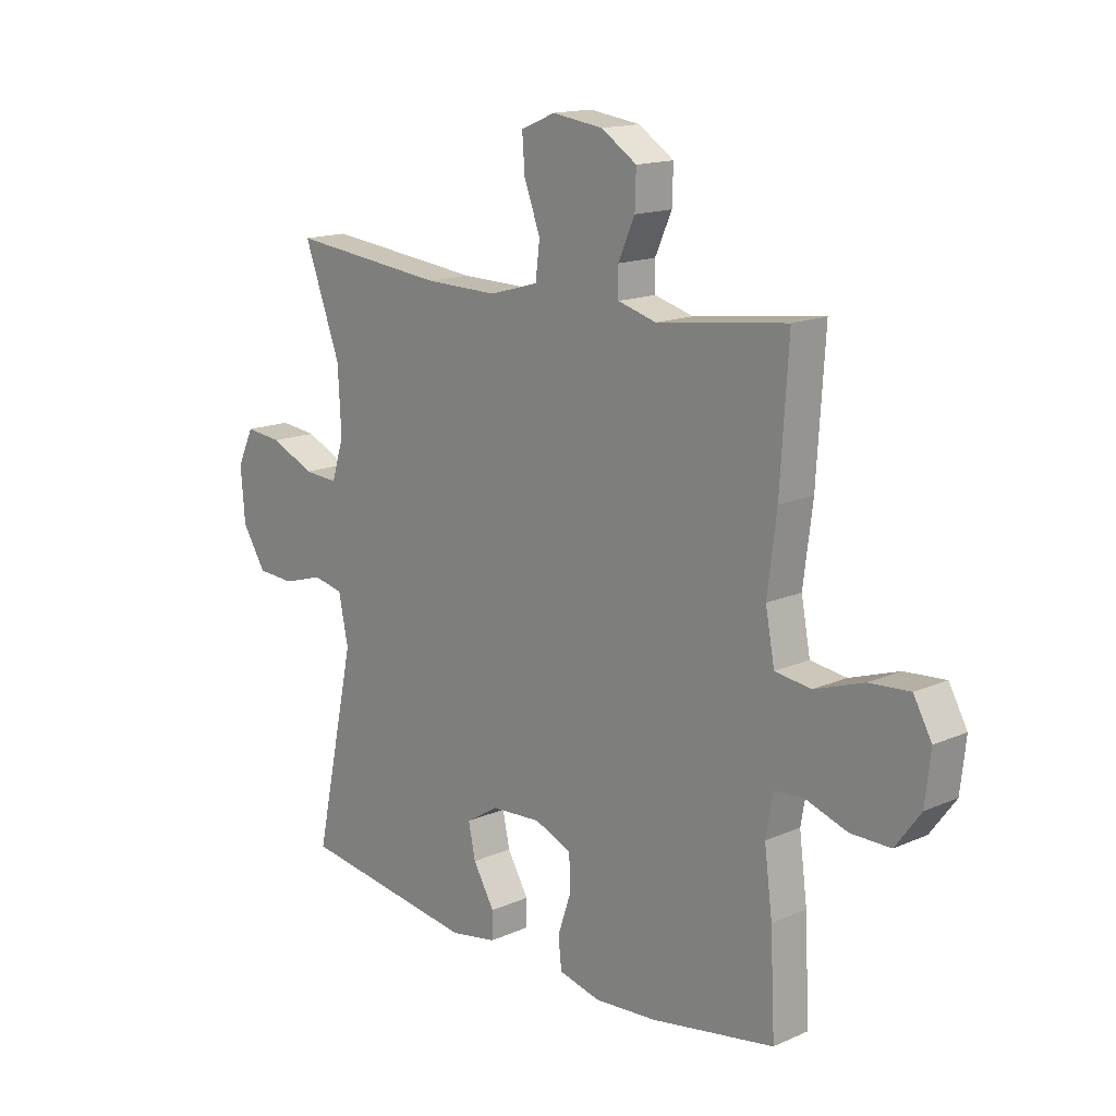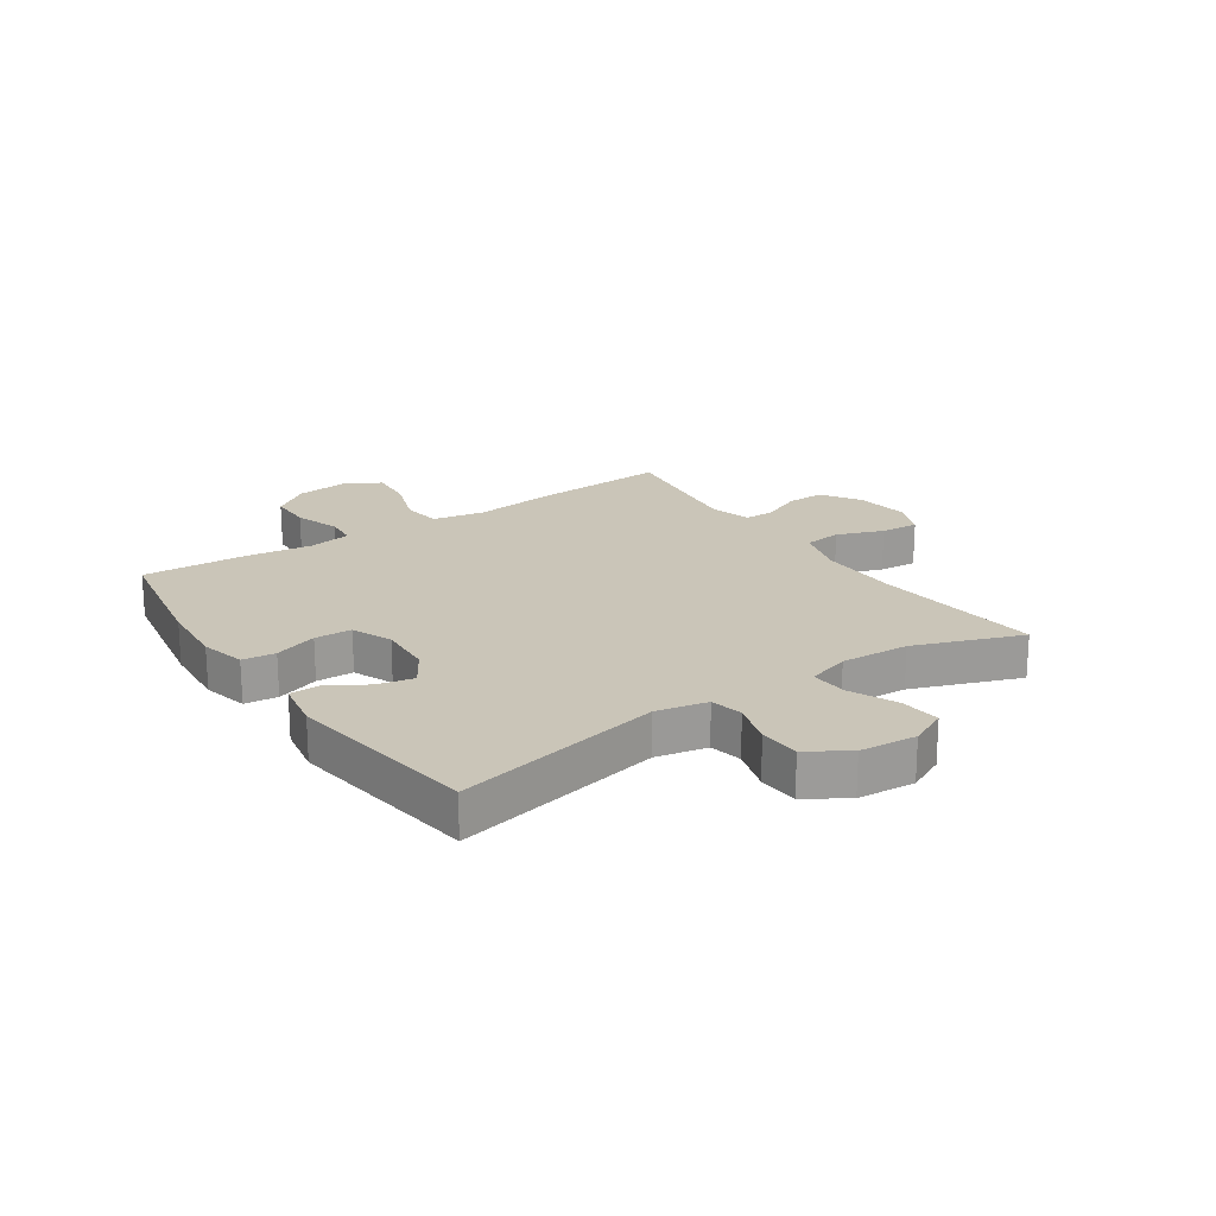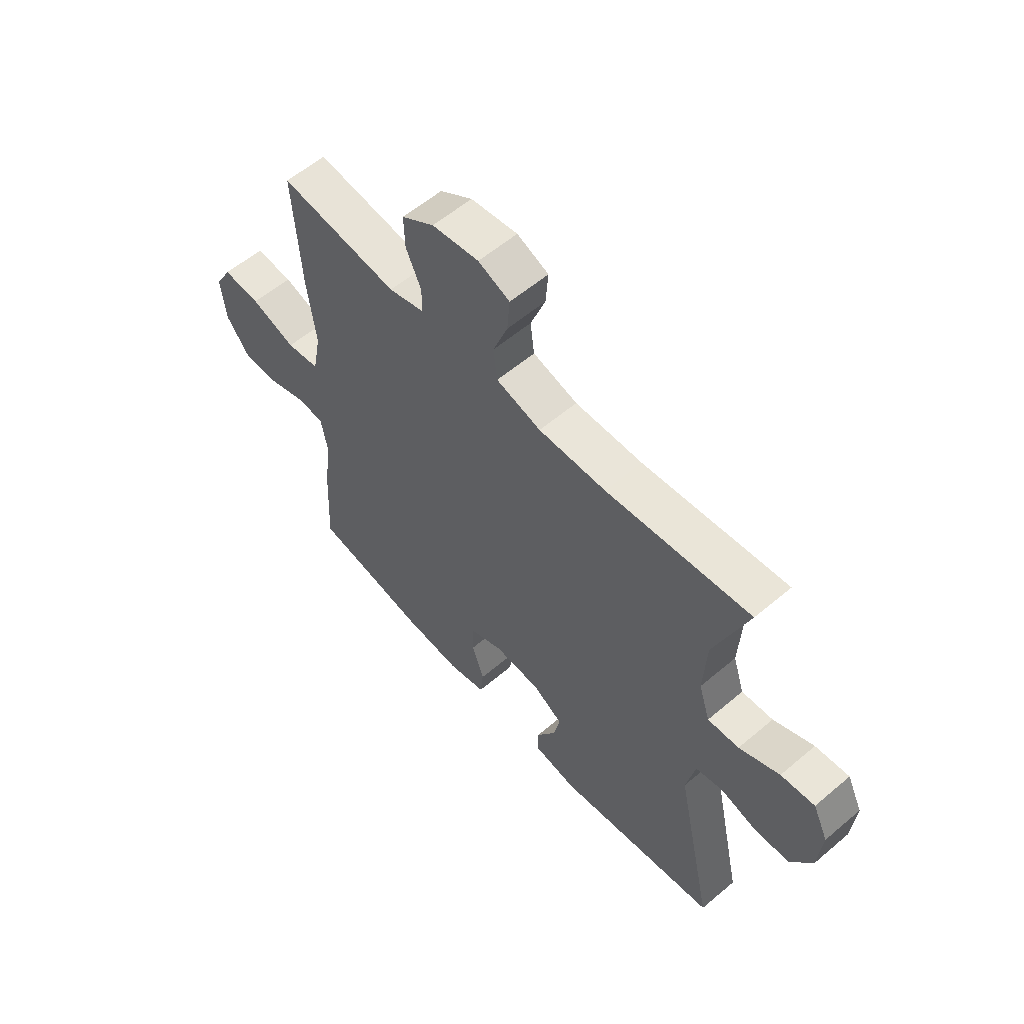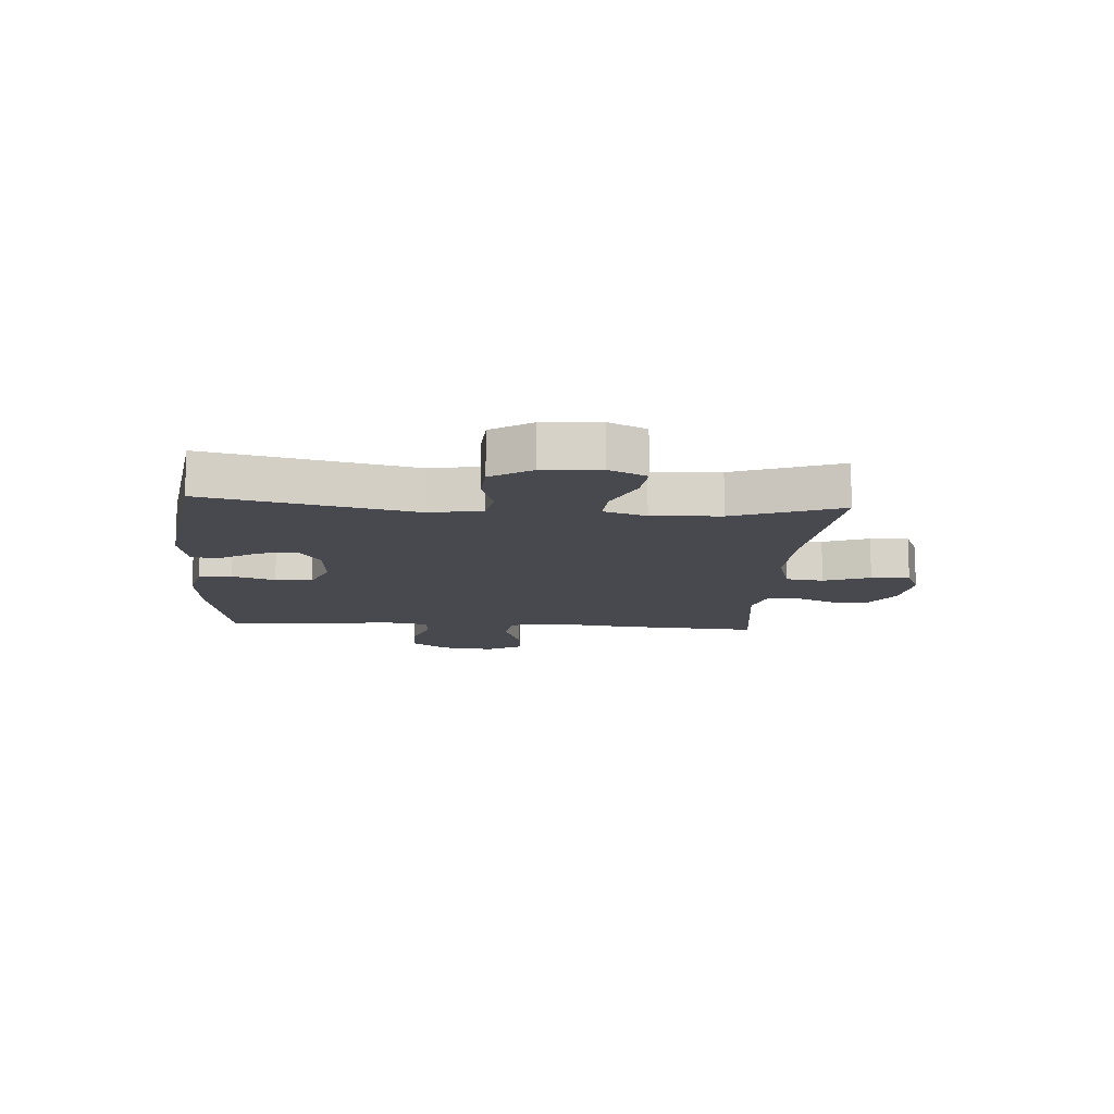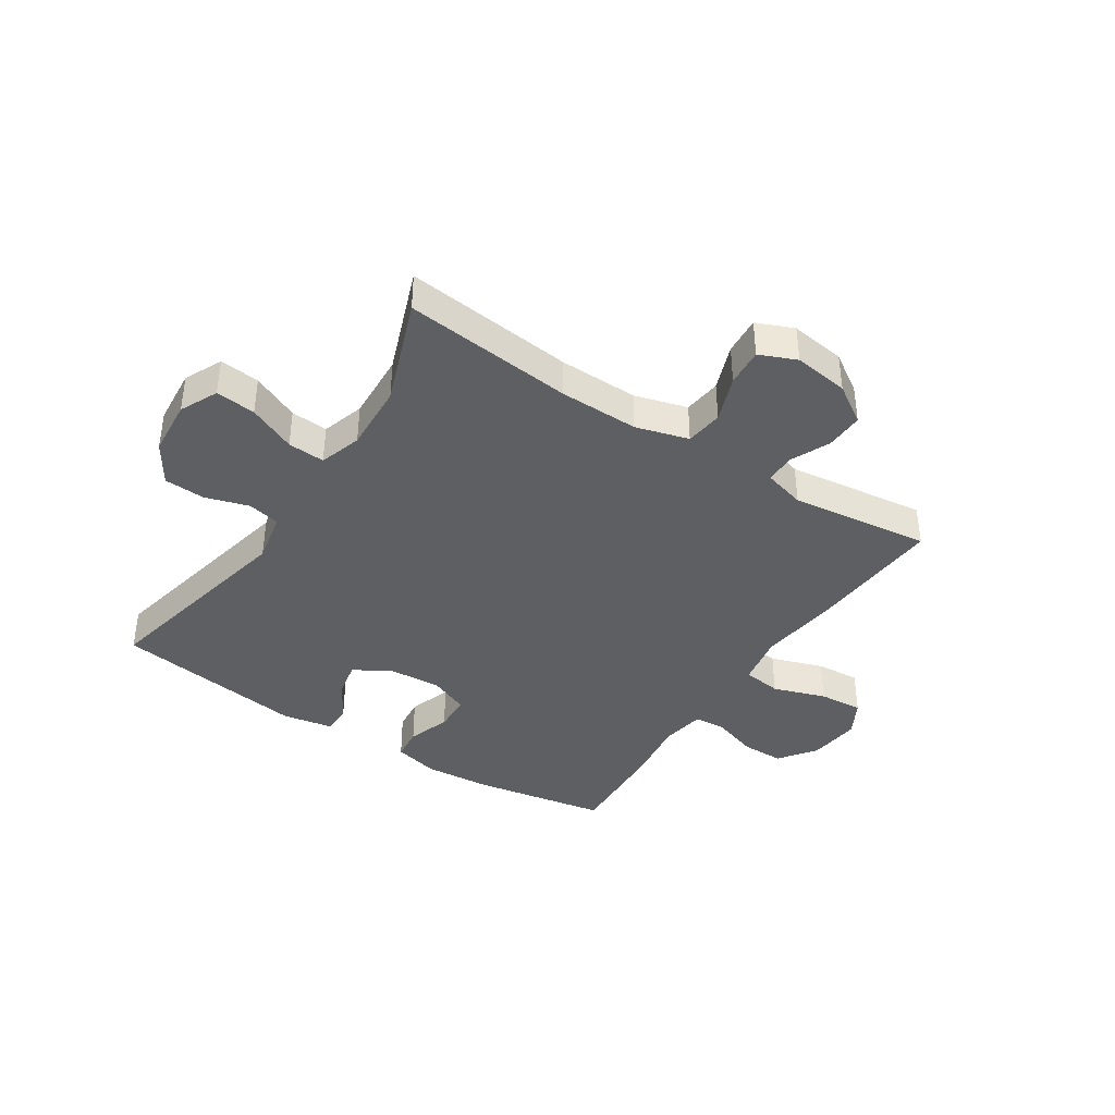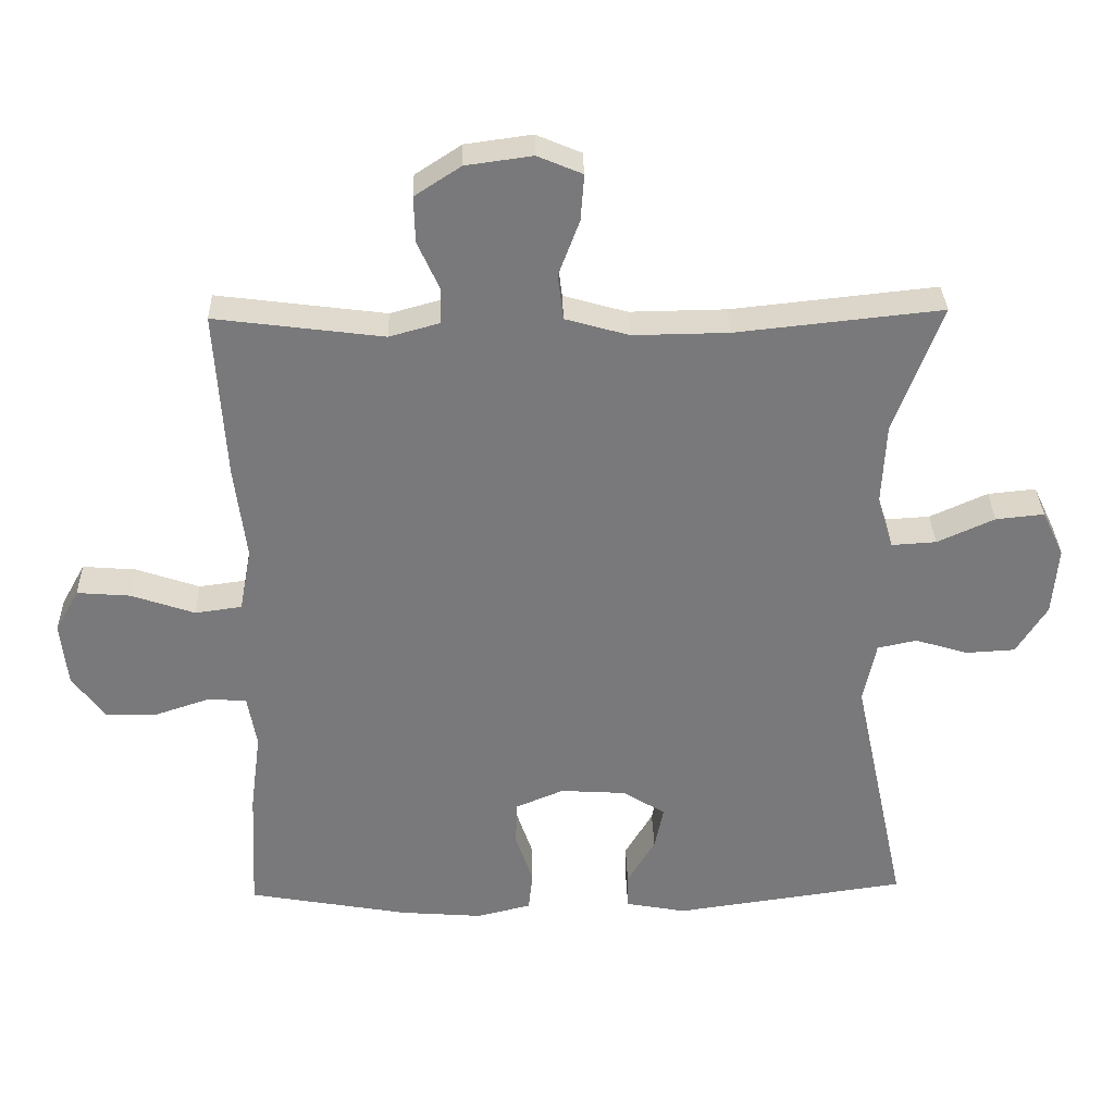
<metadata>
{"format":"obj","ext":"obj","renderer":"f3d","projection":"perspective","resolution":1024,"background":"white","views":[{"elev":15.4,"azim":47.2,"up":"+Z"},{"elev":20.5,"azim":-124.1,"up":"+Y"},{"elev":58.1,"azim":-131.3,"up":"+Z"},{"elev":-12.6,"azim":-94.1,"up":"+Y"},{"elev":-39.6,"azim":-33.1,"up":"+Y"},{"elev":32.3,"azim":178.5,"up":"+Z"}]}
</metadata>
<code>
v -0.5 0.07 -0.5
v -0.423 0.07 -0.141
v -0.441 0.07 -0.053
v -0.497 0.07 -0.041
v -0.573 0.07 -0.064
v -0.643 0.07 -0.06
v -0.687 0.07 0.01
v -0.695 0.07 0.108
v -0.664 0.07 0.173
v -0.595 0.07 0.166
v -0.513 0.07 0.129
v -0.449 0.07 0.125
v -0.426 0.07 0.198
v -0.432 0.07 0.316
v -0.5 0.07 0.5
v -0.207 0.07 0.469
v -0.07 0.07 0.467
v 0.021 0.07 0.493
v 0.029 0.07 0.558
v -0.001 0.07 0.638
v -0.006 0.07 0.704
v 0.058 0.07 0.731
v 0.153 0.07 0.718
v 0.219 0.07 0.675
v 0.217 0.07 0.609
v 0.186 0.07 0.54
v 0.187 0.07 0.489
v 0.259 0.07 0.469
v 0.5 0.07 0.5
v 0.485 0.07 0.261
v 0.468 0.07 0.125
v 0.485 0.07 0.035
v 0.552 0.07 0.026
v 0.643 0.07 0.057
v 0.719 0.07 0.063
v 0.753 0.07 0.002
v 0.743 0.07 -0.089
v 0.696 0.07 -0.153
v 0.622 0.07 -0.153
v 0.544 0.07 -0.127
v 0.489 0.07 -0.131
v 0.476 0.07 -0.206
v 0.491 0.07 -0.321
v 0.5 0.07 -0.5
v 0.269 0.07 -0.541
v 0.152 0.07 -0.55
v 0.074 0.07 -0.531
v 0.068 0.07 -0.474
v 0.093 0.07 -0.4
v 0.091 0.07 -0.336
v 0.022 0.07 -0.307
v -0.072 0.07 -0.313
v -0.133 0.07 -0.351
v -0.12 0.07 -0.413
v -0.08 0.07 -0.481
v -0.081 0.07 -0.531
v -0.168 0.07 -0.547
v -0.5 0 -0.5
v -0.423 0 -0.141
v -0.441 0 -0.053
v -0.497 0 -0.041
v -0.573 0 -0.064
v -0.643 0 -0.06
v -0.687 0 0.01
v -0.695 0 0.108
v -0.664 0 0.173
v -0.595 0 0.166
v -0.513 0 0.129
v -0.449 0 0.125
v -0.426 0 0.198
v -0.432 0 0.316
v -0.5 0 0.5
v -0.207 0 0.469
v -0.07 0 0.467
v 0.021 0 0.493
v 0.029 0 0.558
v -0.001 0 0.638
v -0.006 0 0.704
v 0.058 0 0.731
v 0.153 0 0.718
v 0.219 0 0.675
v 0.217 0 0.609
v 0.186 0 0.54
v 0.187 0 0.489
v 0.259 0 0.469
v 0.5 0 0.5
v 0.485 0 0.261
v 0.468 0 0.125
v 0.485 0 0.035
v 0.552 0 0.026
v 0.643 0 0.057
v 0.719 0 0.063
v 0.753 0 0.002
v 0.743 0 -0.089
v 0.696 0 -0.153
v 0.622 0 -0.153
v 0.544 0 -0.127
v 0.489 0 -0.131
v 0.476 0 -0.206
v 0.491 0 -0.321
v 0.5 0 -0.5
v 0.269 0 -0.541
v 0.152 0 -0.55
v 0.074 0 -0.531
v 0.068 0 -0.474
v 0.093 0 -0.4
v 0.091 0 -0.336
v 0.022 0 -0.307
v -0.072 0 -0.313
v -0.133 0 -0.351
v -0.12 0 -0.413
v -0.08 0 -0.481
v -0.081 0 -0.531
v -0.168 0 -0.547
f 57 1 2
f 56 57 2
f 55 56 2
f 54 55 2
f 53 54 2 3
f 52 53 3
f 51 52 3
f 50 51 3
f 47 48 49
f 46 47 49
f 45 46 49
f 44 45 49
f 43 44 49
f 42 43 49
f 41 42 49 50
f 38 39 40
f 37 38 40
f 36 37 40
f 35 36 40
f 34 35 40
f 33 34 40
f 32 33 40 41
f 41 50 3
f 32 41 3
f 31 32 3
f 31 3 4
f 30 31 4
f 29 30 4
f 28 29 4
f 24 25 26
f 23 24 26
f 22 23 26
f 21 22 26
f 20 21 26
f 19 20 26
f 18 19 26 27
f 4 5 6
f 28 4 6
f 27 28 6
f 18 27 6
f 17 18 6
f 14 15 16
f 13 14 16 17
f 9 10 11
f 8 9 11
f 7 8 11
f 6 7 11
f 6 11 12
f 17 6 12
f 12 13 17
f 59 58 114
f 59 114 113
f 59 113 112
f 59 112 111
f 60 59 111 110
f 60 110 109
f 60 109 108
f 60 108 107
f 106 105 104
f 106 104 103
f 106 103 102
f 106 102 101
f 106 101 100
f 106 100 99
f 107 106 99 98
f 97 96 95
f 97 95 94
f 97 94 93
f 97 93 92
f 97 92 91
f 97 91 90
f 98 97 90 89
f 60 107 98
f 60 98 89
f 60 89 88
f 61 60 88
f 61 88 87
f 61 87 86
f 61 86 85
f 83 82 81
f 83 81 80
f 83 80 79
f 83 79 78
f 83 78 77
f 83 77 76
f 84 83 76 75
f 63 62 61
f 63 61 85
f 63 85 84
f 63 84 75
f 63 75 74
f 73 72 71
f 74 73 71 70
f 68 67 66
f 68 66 65
f 68 65 64
f 68 64 63
f 69 68 63
f 69 63 74
f 74 70 69
f 1 58 59 2
f 2 59 60 3
f 3 60 61 4
f 4 61 62 5
f 5 62 63 6
f 6 63 64 7
f 7 64 65 8
f 8 65 66 9
f 9 66 67 10
f 10 67 68 11
f 11 68 69 12
f 12 69 70 13
f 13 70 71 14
f 14 71 72 15
f 15 72 73 16
f 16 73 74 17
f 17 74 75 18
f 18 75 76 19
f 19 76 77 20
f 20 77 78 21
f 21 78 79 22
f 22 79 80 23
f 23 80 81 24
f 24 81 82 25
f 25 82 83 26
f 26 83 84 27
f 27 84 85 28
f 28 85 86 29
f 29 86 87 30
f 30 87 88 31
f 31 88 89 32
f 32 89 90 33
f 33 90 91 34
f 34 91 92 35
f 35 92 93 36
f 36 93 94 37
f 37 94 95 38
f 38 95 96 39
f 39 96 97 40
f 40 97 98 41
f 41 98 99 42
f 42 99 100 43
f 43 100 101 44
f 44 101 102 45
f 45 102 103 46
f 46 103 104 47
f 47 104 105 48
f 48 105 106 49
f 49 106 107 50
f 50 107 108 51
f 51 108 109 52
f 52 109 110 53
f 53 110 111 54
f 54 111 112 55
f 55 112 113 56
f 56 113 114 57
f 57 114 58 1

</code>
